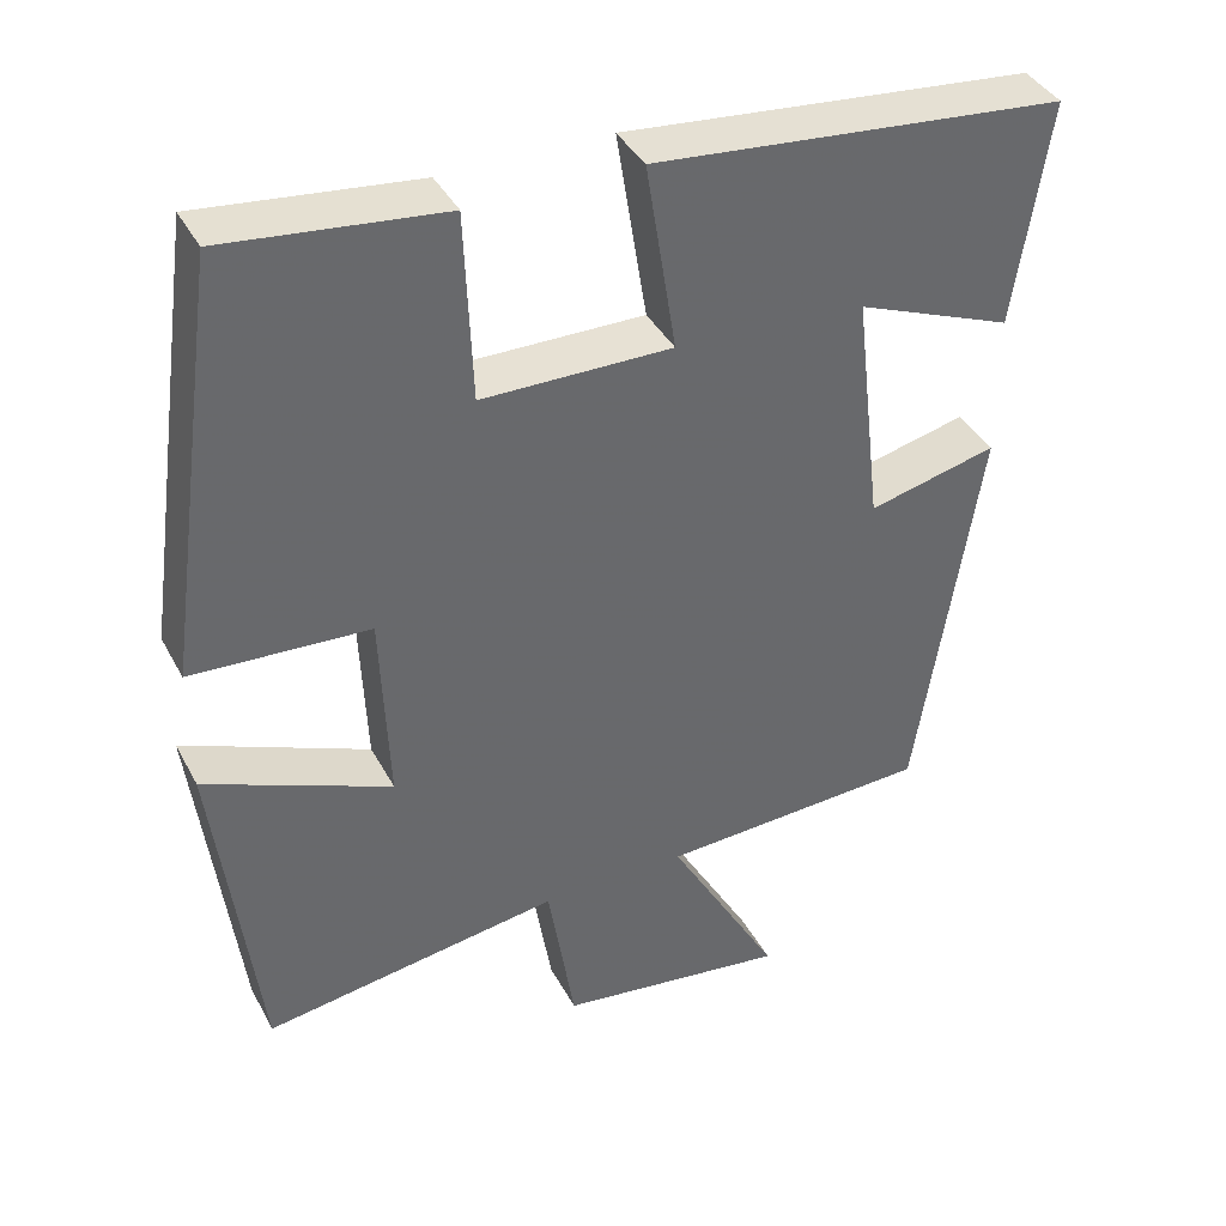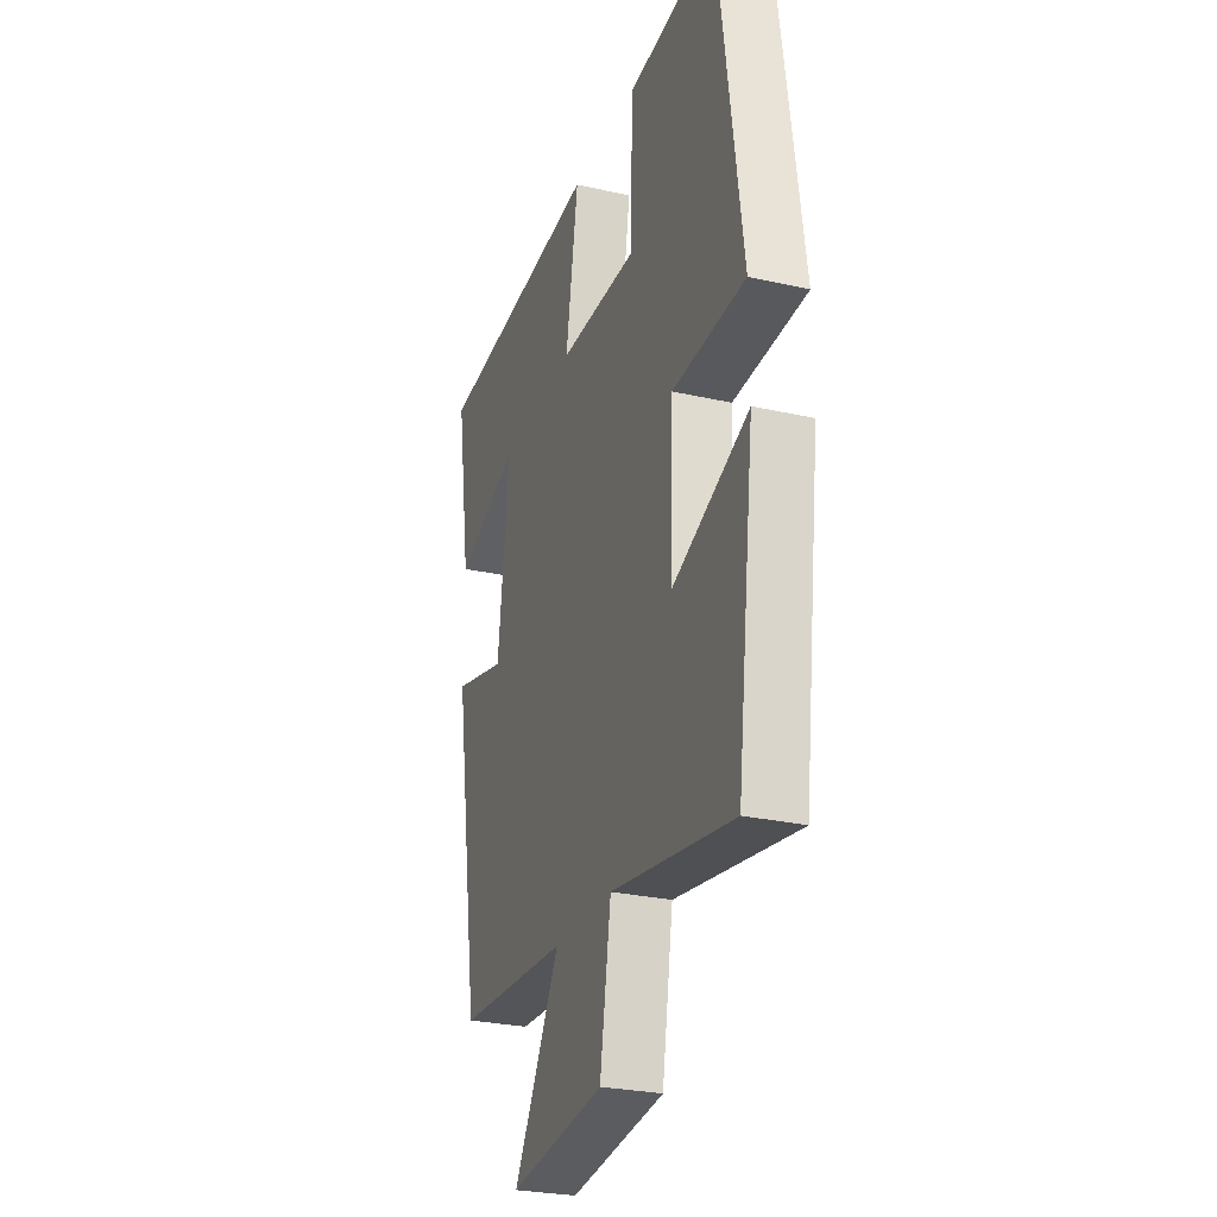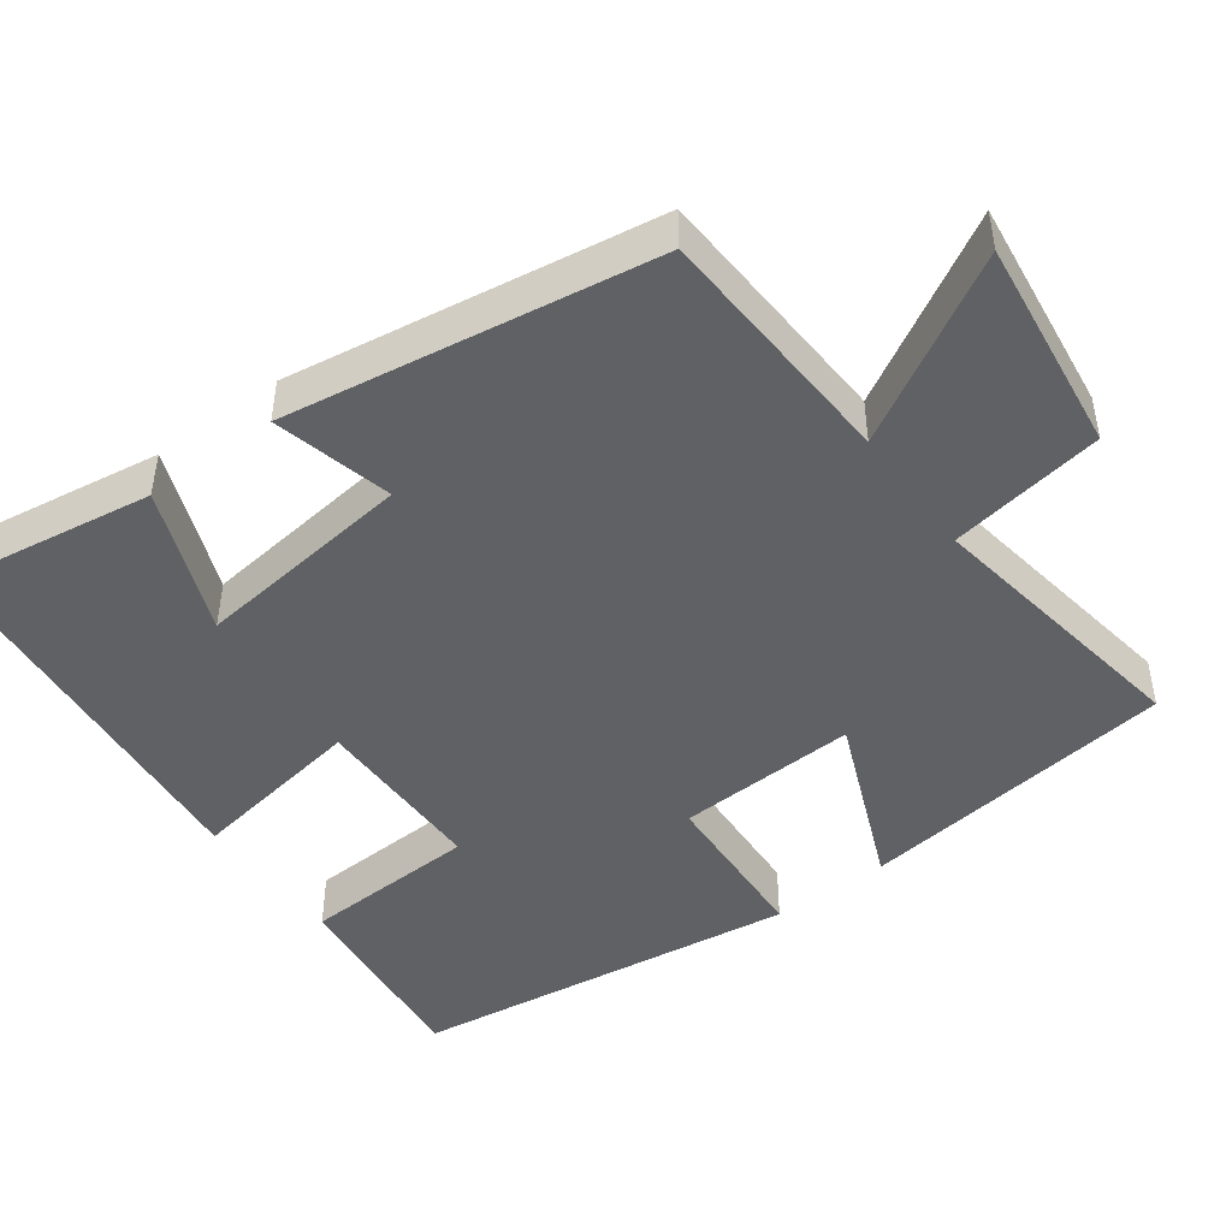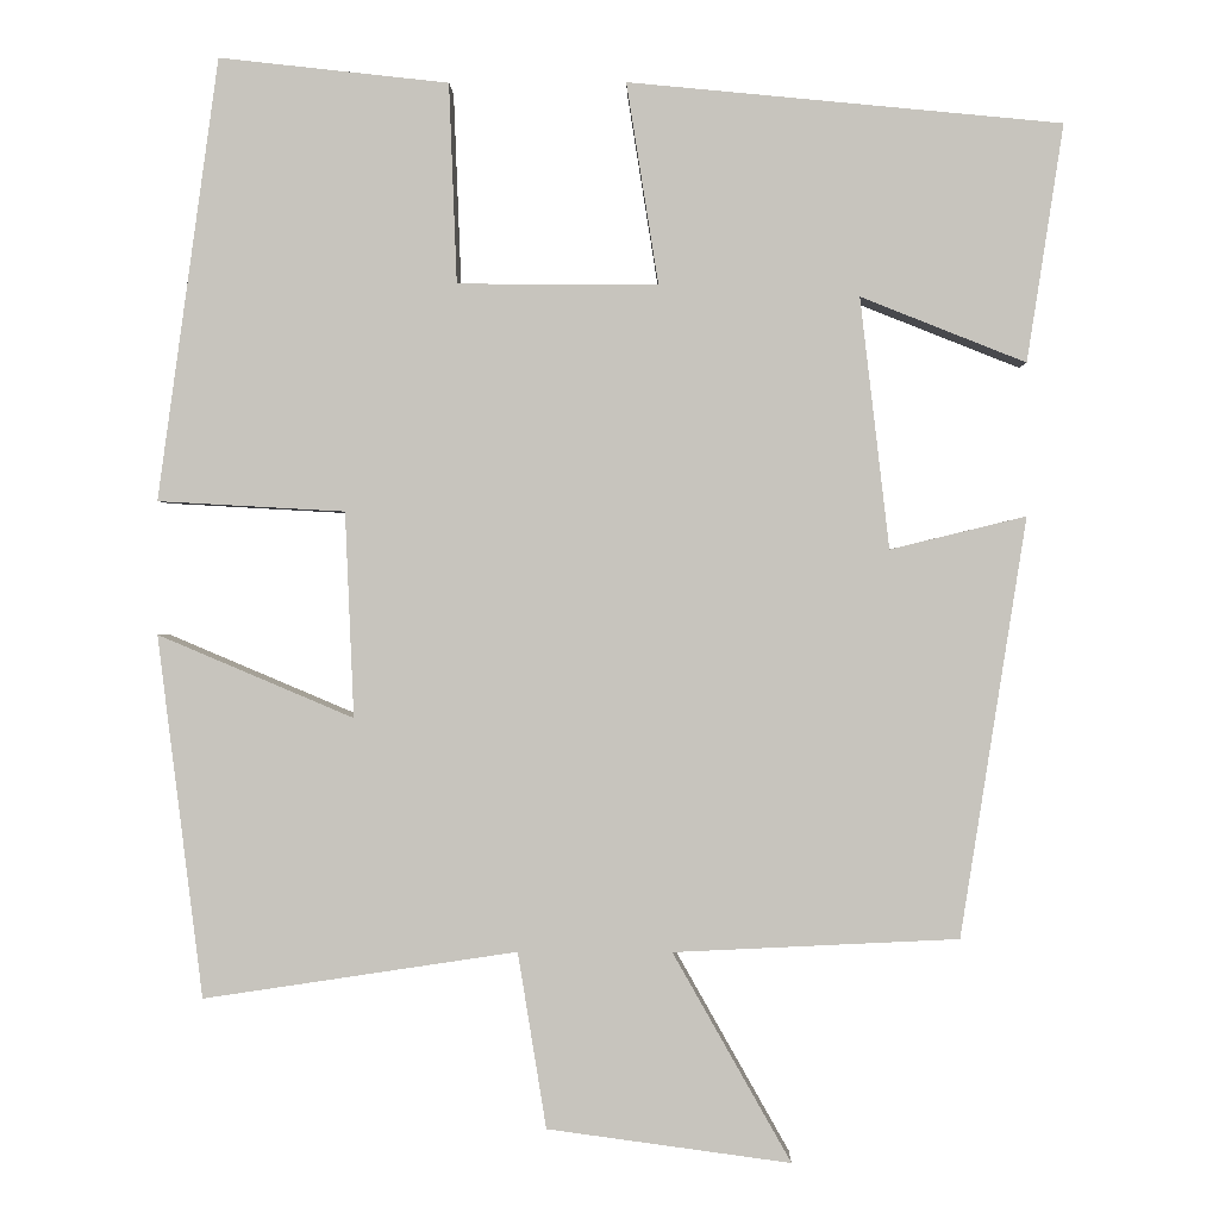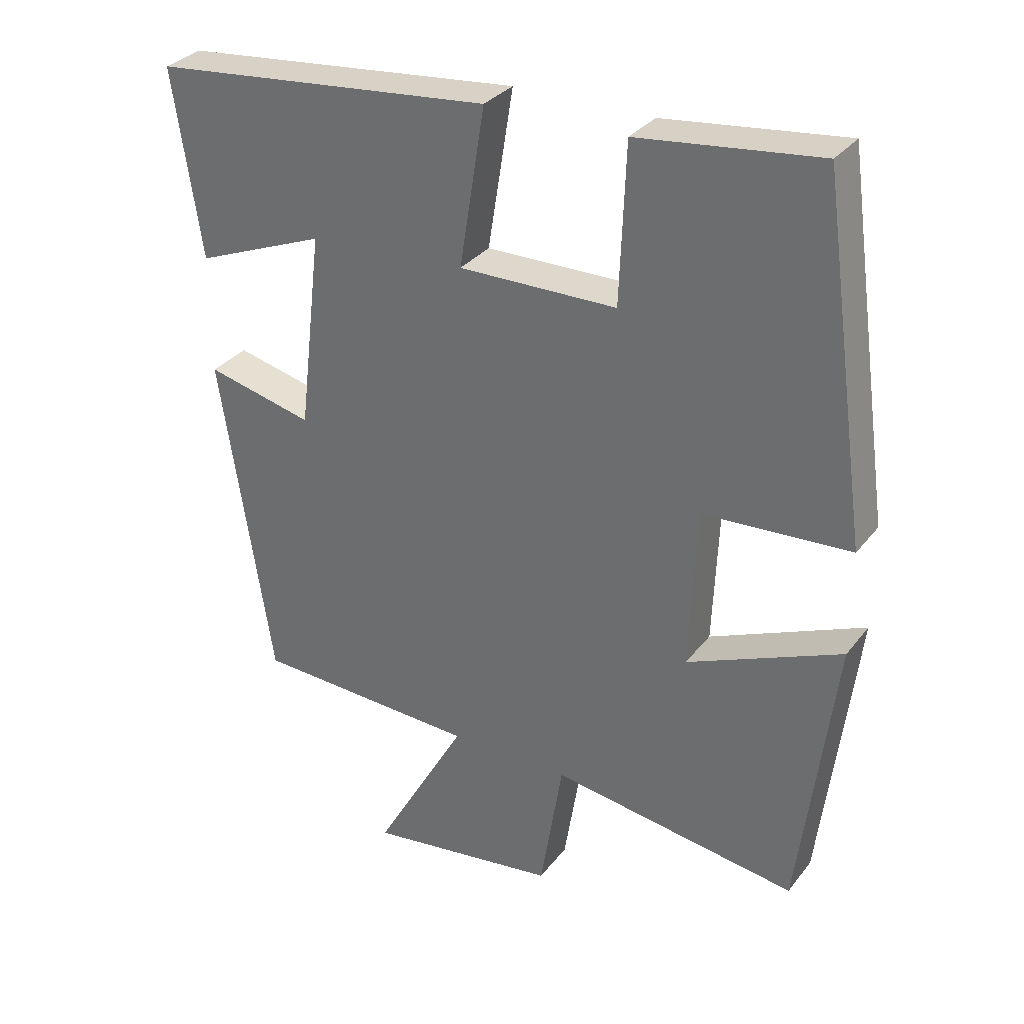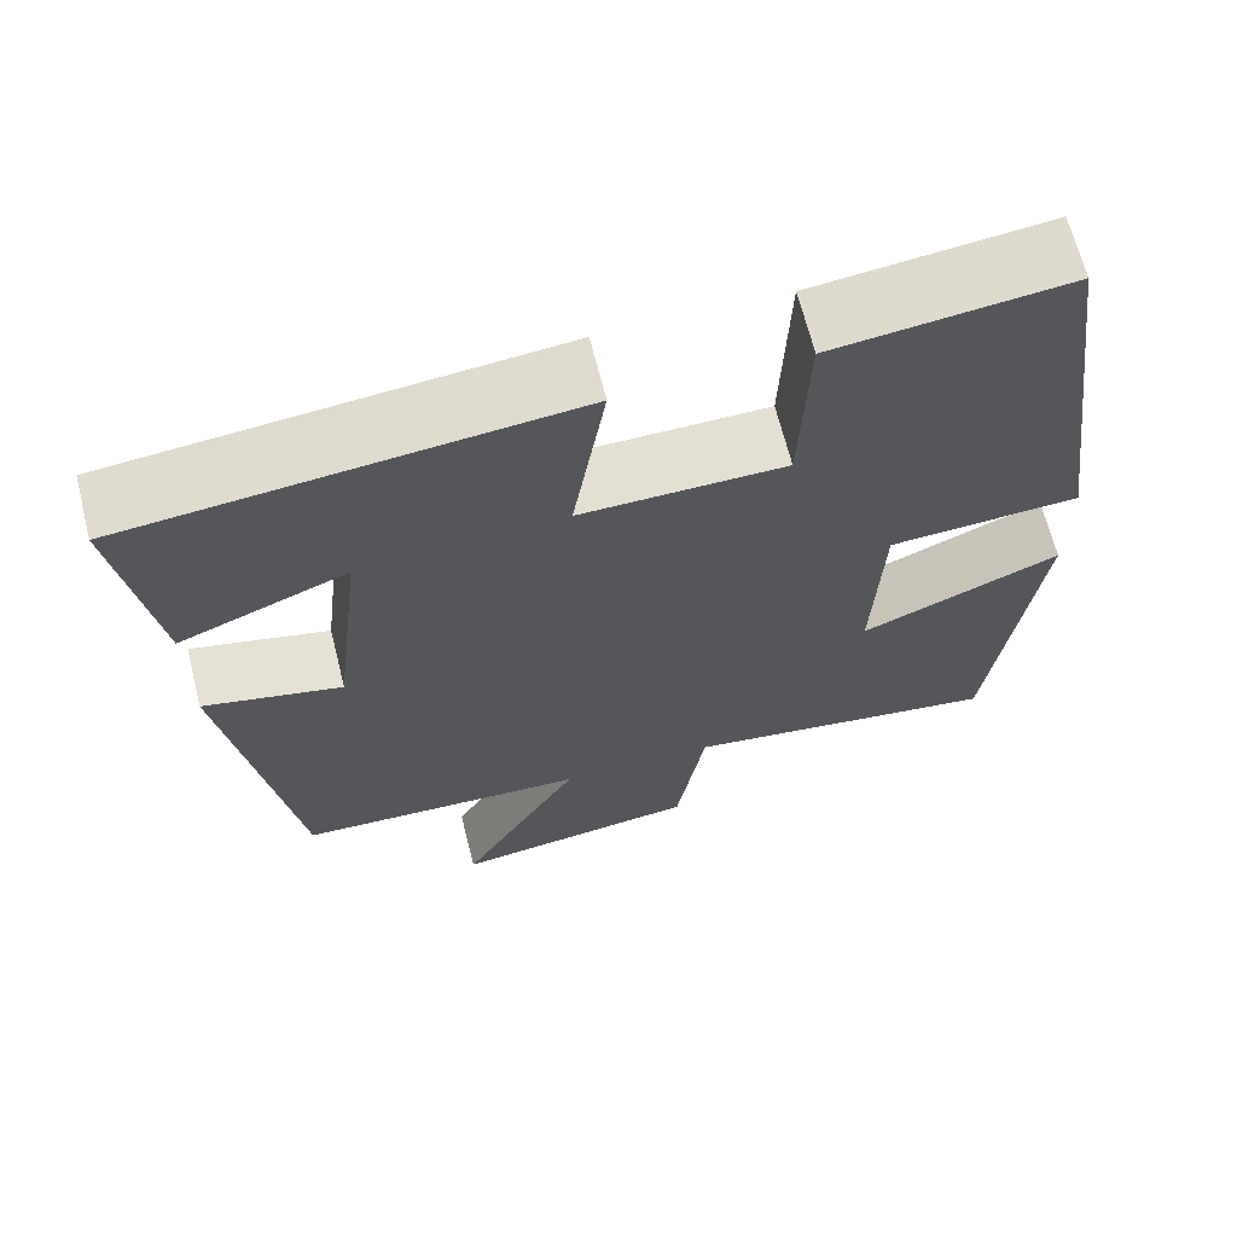
<metadata>
{"format":"obj","ext":"obj","renderer":"f3d","projection":"perspective","resolution":1024,"background":"white","views":[{"elev":39.5,"azim":-25.8,"up":"+Z"},{"elev":-26.9,"azim":-109.6,"up":"+Z"},{"elev":-46.5,"azim":126.5,"up":"+Y"},{"elev":0.2,"azim":1.2,"up":"+Z"},{"elev":31.7,"azim":-148.9,"up":"+Z"},{"elev":66.6,"azim":165.9,"up":"+Z"}]}
</metadata>
<code>
v -0.448 0.07 -0.555
v -0.5 0.07 -0.135
v -0.273 0.07 -0.231
v -0.283 0.07 0.007
v -0.5 0.07 0.019
v -0.429 0.07 0.53
v -0.163 0.07 0.5
v -0.154 0.07 0.269
v 0.078 0.07 0.267
v 0.041 0.07 0.5
v 0.542 0.07 0.451
v 0.5 0.07 0.177
v 0.309 0.07 0.253
v 0.343 0.07 -0.037
v 0.5 0.07 0.001
v 0.424 0.07 -0.484
v 0.094 0.07 -0.5
v 0.231 0.07 -0.742
v -0.051 0.07 -0.704
v -0.084 0.07 -0.5
v -0.448 0 -0.555
v -0.5 0 -0.135
v -0.273 0 -0.231
v -0.283 0 0.007
v -0.5 0 0.019
v -0.429 0 0.53
v -0.163 0 0.5
v -0.154 0 0.269
v 0.078 0 0.267
v 0.041 0 0.5
v 0.542 0 0.451
v 0.5 0 0.177
v 0.309 0 0.253
v 0.343 0 -0.037
v 0.5 0 0.001
v 0.424 0 -0.484
v 0.094 0 -0.5
v 0.231 0 -0.742
v -0.051 0 -0.704
v -0.084 0 -0.5
f 17 18 19 20
f 15 16 17 20
f 14 15 20 1
f 13 14 1
f 10 11 12 13
f 9 10 13
f 8 9 13
f 5 6 7 8
f 4 5 8 13
f 3 4 13
f 1 2 3
f 1 3 13
f 40 39 38 37
f 40 37 36 35
f 21 40 35 34
f 21 34 33
f 33 32 31 30
f 33 30 29
f 33 29 28
f 28 27 26 25
f 33 28 25 24
f 33 24 23
f 23 22 21
f 33 23 21
f 1 21 22 2
f 2 22 23 3
f 3 23 24 4
f 4 24 25 5
f 5 25 26 6
f 6 26 27 7
f 7 27 28 8
f 8 28 29 9
f 9 29 30 10
f 10 30 31 11
f 11 31 32 12
f 12 32 33 13
f 13 33 34 14
f 14 34 35 15
f 15 35 36 16
f 16 36 37 17
f 17 37 38 18
f 18 38 39 19
f 19 39 40 20
f 20 40 21 1

</code>
